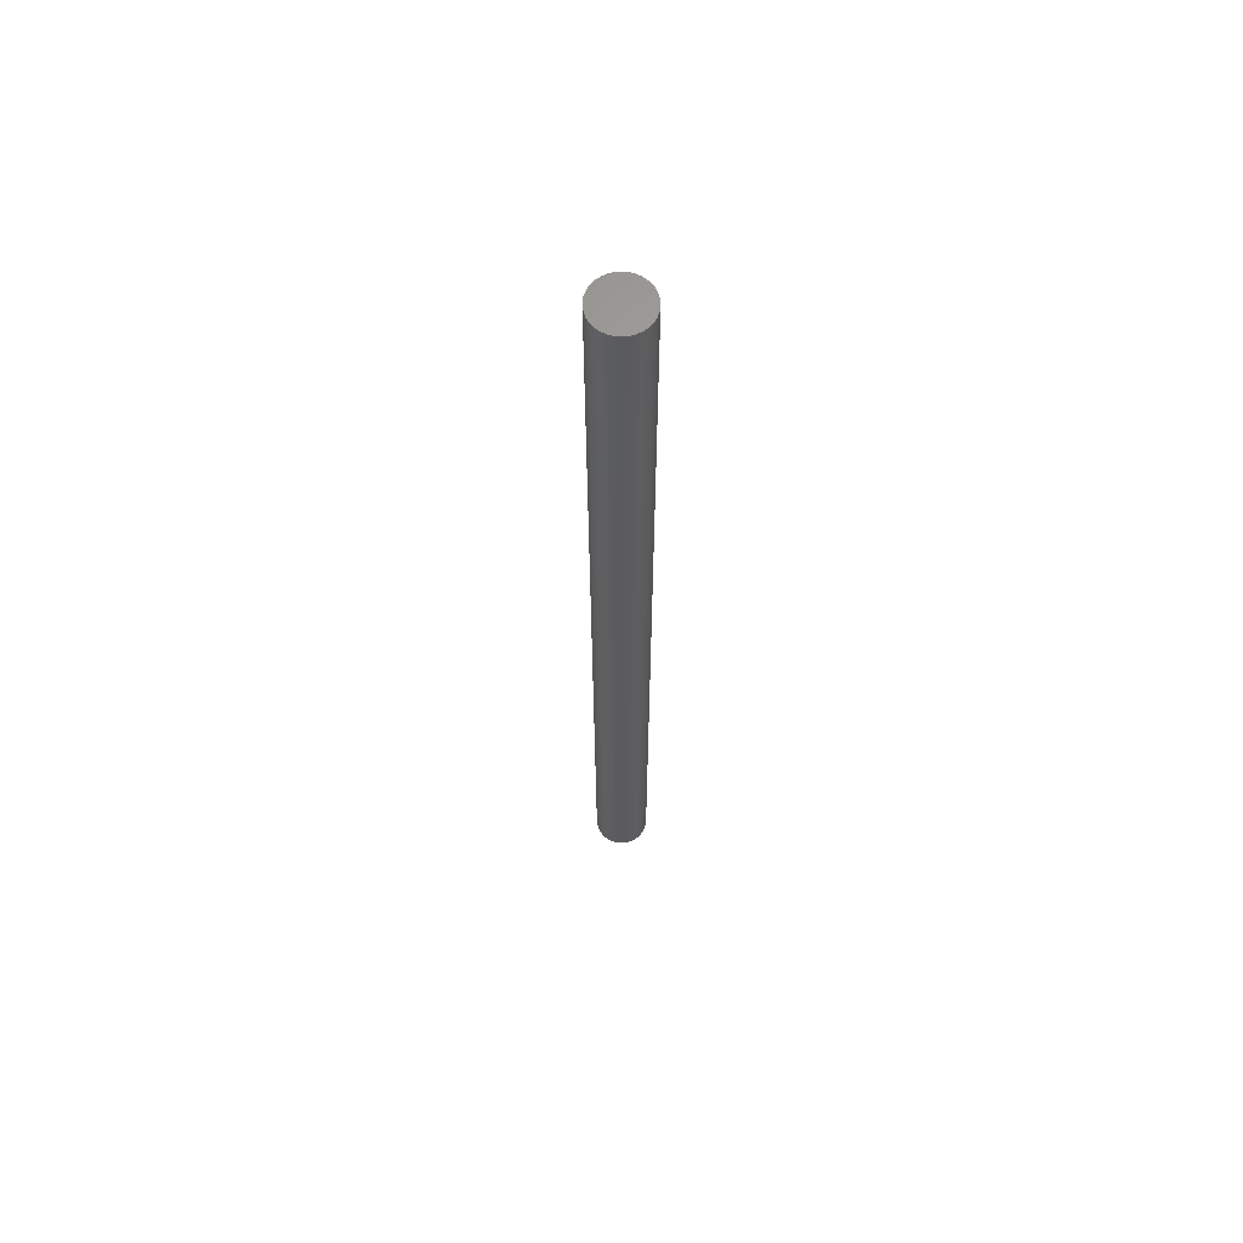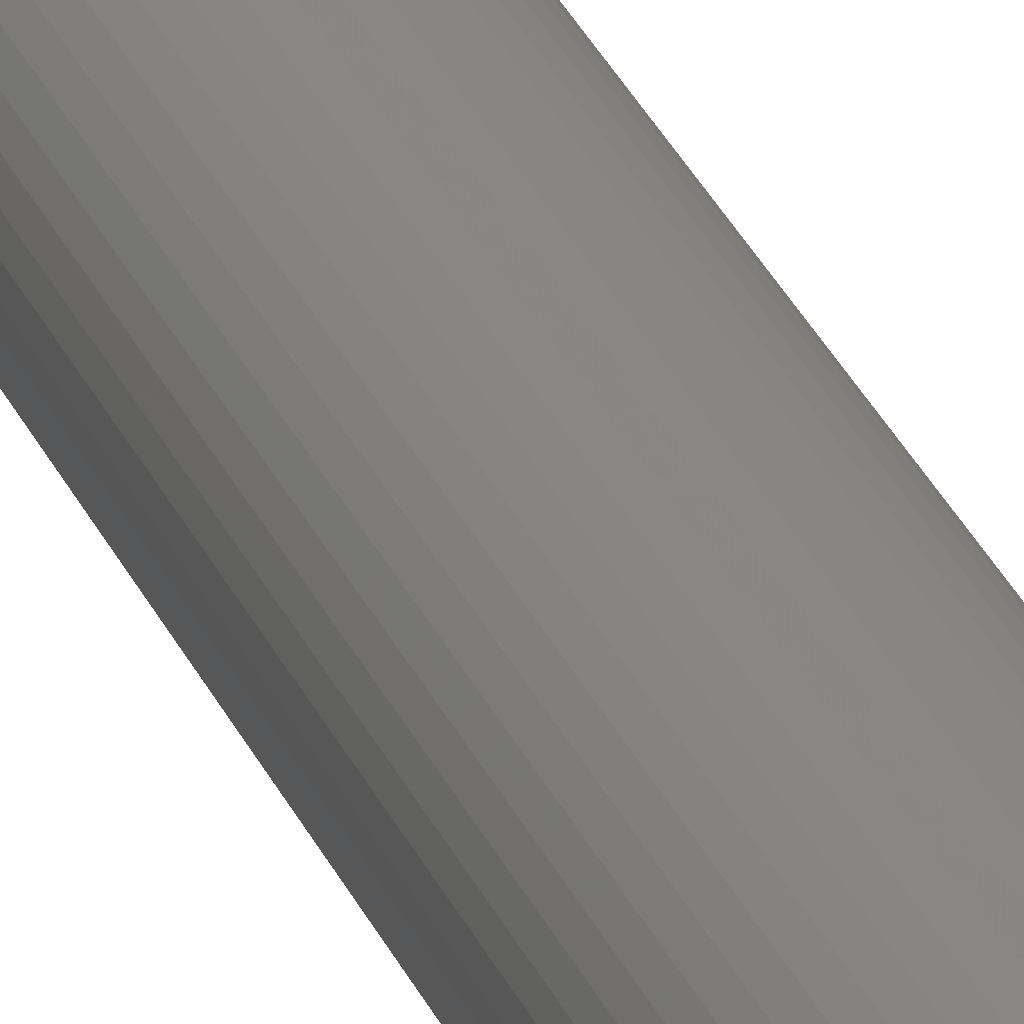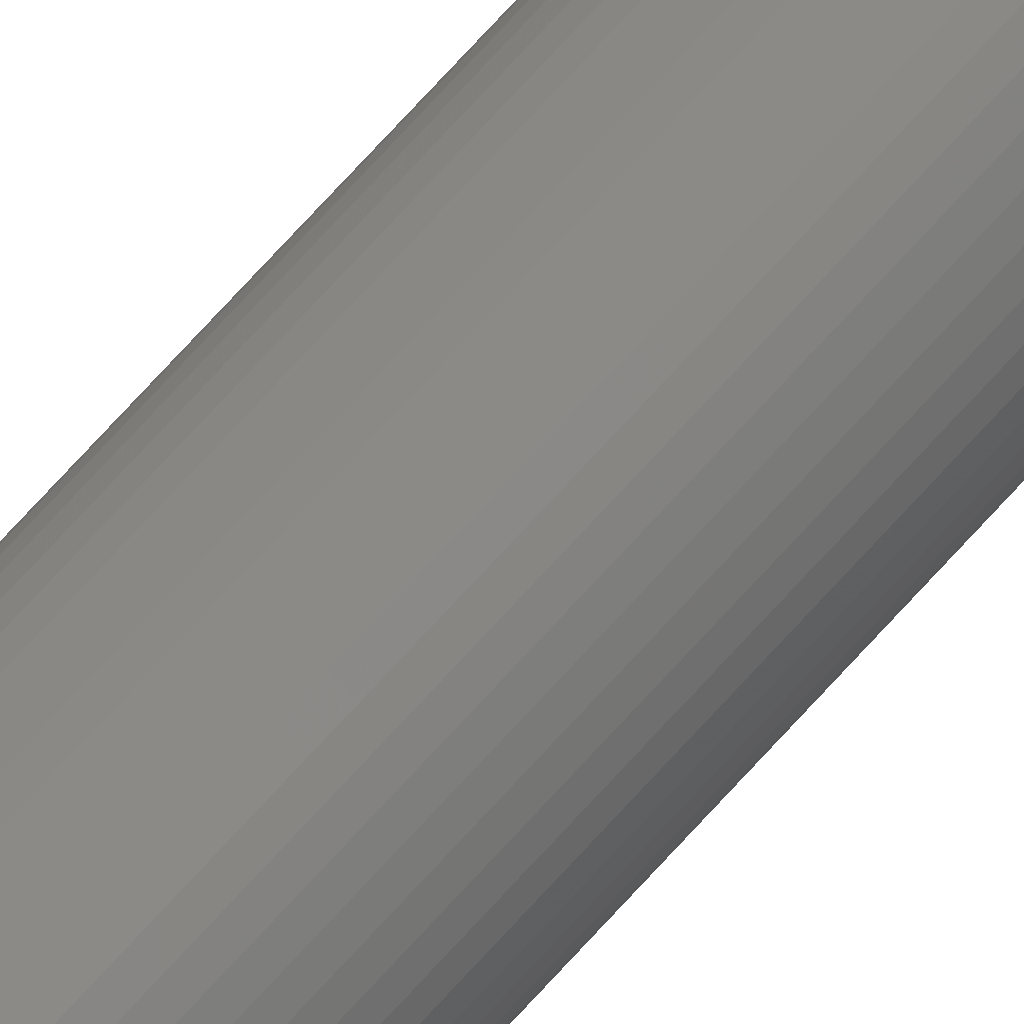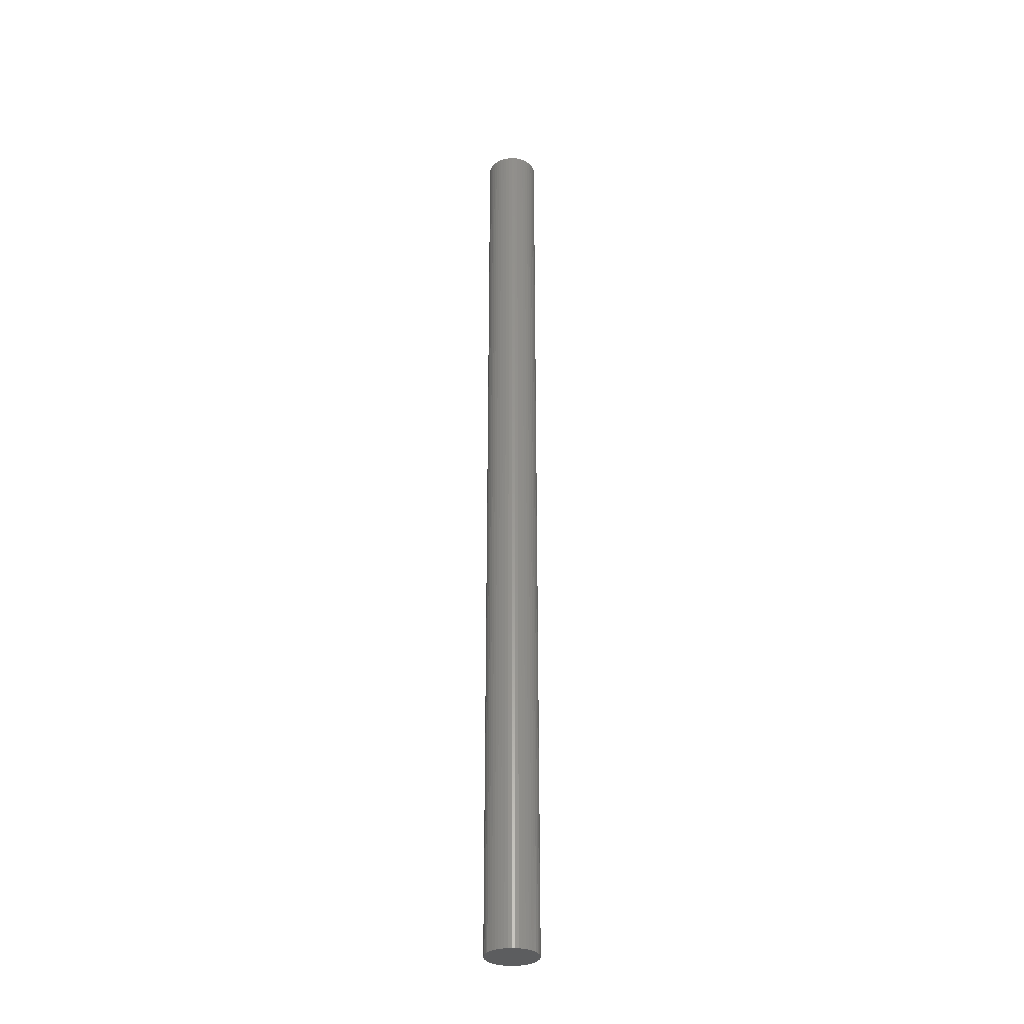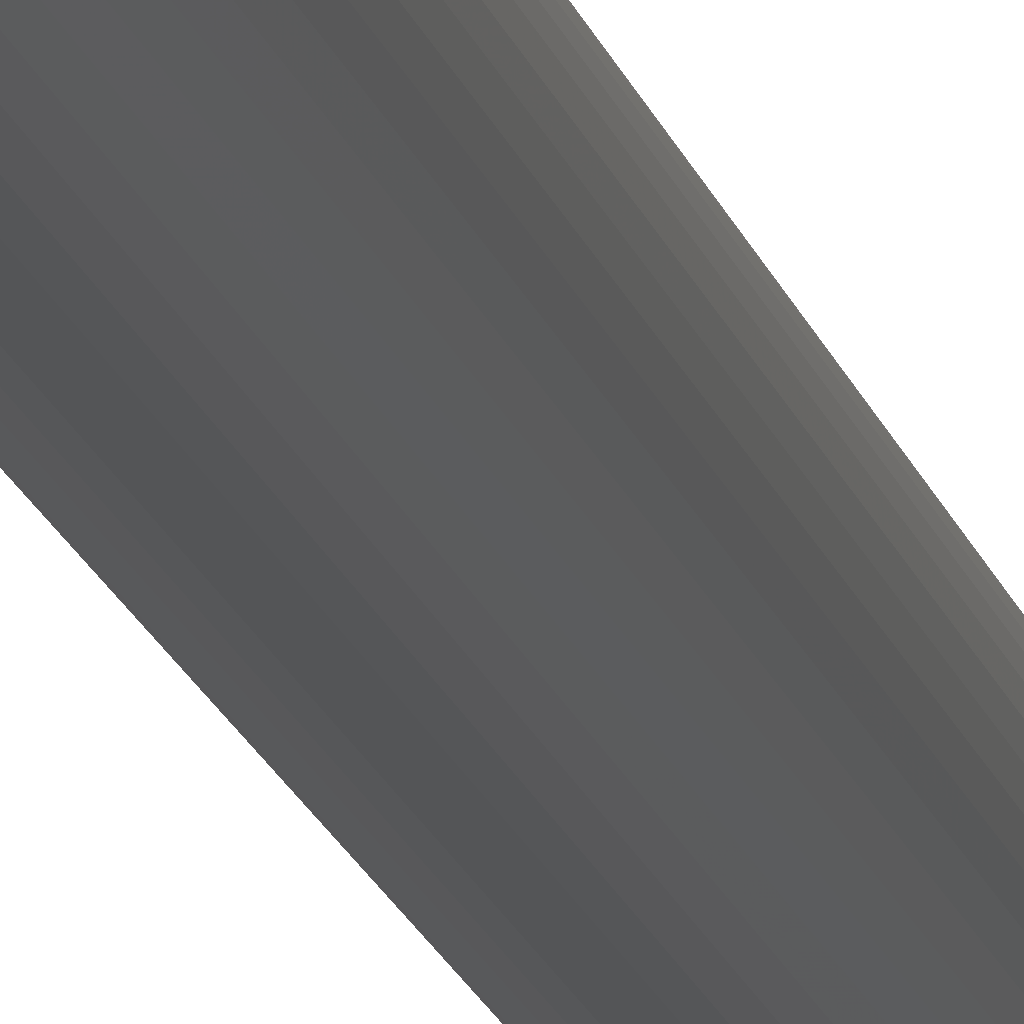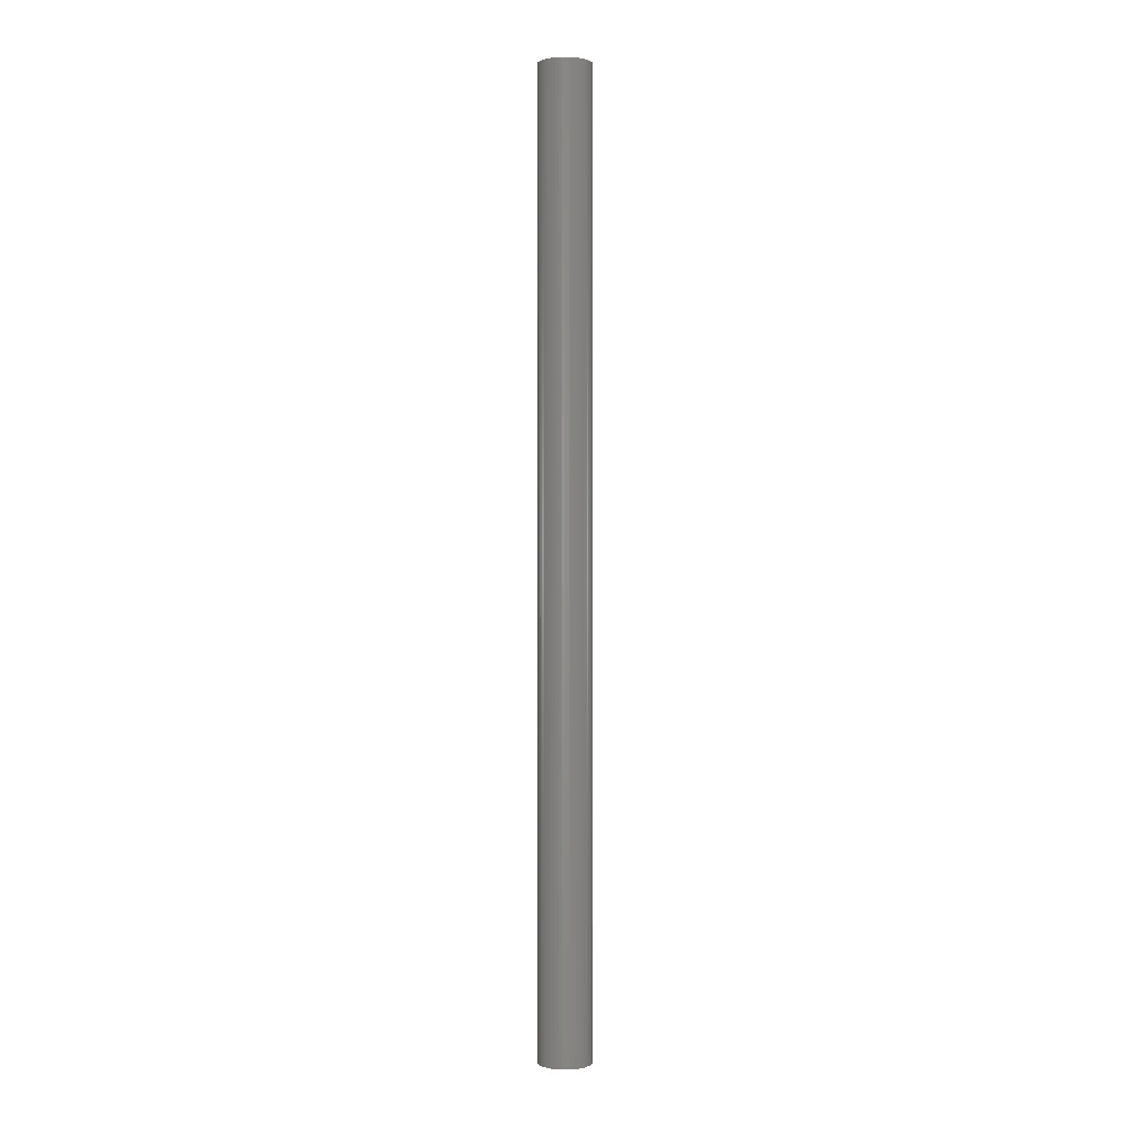
<metadata>
{"format":"stl","ext":"stl","renderer":"f3d","projection":"perspective","resolution":1024,"background":"white","views":[{"elev":63.6,"azim":-39.1,"up":"+Z"},{"elev":24.2,"azim":-16.7,"up":"+Y"},{"elev":79.1,"azim":-137.0,"up":"+Y"},{"elev":-31.8,"azim":76.4,"up":"+Z"},{"elev":-12.7,"azim":-169.8,"up":"+Y"},{"elev":0.9,"azim":-62.0,"up":"+Z"}]}
</metadata>
<code>
# stl→obj: 100 verts, 196 faces
v 2.75 0 50
v 2.728 0.3447 -50
v 2.728 0.3447 50
v 2.75 0 -50
v 0.1727 2.745 -50
v -0.1727 2.745 50
v 0.1727 2.745 50
v -0.1727 2.745 -50
v 2.728 -0.3447 50
v 2.664 0.6839 50
v 2.664 -0.6839 50
v 2.557 1.012 50
v 2.557 -1.012 50
v 2.41 1.325 50
v 2.41 -1.325 50
v 2.225 1.616 50
v 2.225 -1.616 50
v 2.005 1.883 50
v 2.005 -1.883 50
v 1.753 2.119 50
v 1.753 -2.119 50
v 1.474 2.322 50
v 1.474 -2.322 50
v 1.171 2.488 50
v 1.171 -2.488 50
v 0.8498 2.615 50
v 0.8498 -2.615 50
v 0.5153 2.701 50
v 0.5153 -2.701 50
v 0.1727 -2.745 50
v -0.1727 -2.745 50
v -0.5153 2.701 50
v -0.5153 -2.701 50
v -0.8498 2.615 50
v -0.8498 -2.615 50
v -1.171 2.488 50
v -1.171 -2.488 50
v -1.474 2.322 50
v -1.474 -2.322 50
v -1.753 2.119 50
v -1.753 -2.119 50
v -2.005 1.883 50
v -2.005 -1.883 50
v -2.225 1.616 50
v -2.225 -1.616 50
v -2.41 1.325 50
v -2.41 -1.325 50
v -2.557 1.012 50
v -2.557 -1.012 50
v -2.664 0.6839 50
v -2.664 -0.6839 50
v -2.728 0.3447 50
v -2.728 -0.3447 50
v -2.75 0 50
v 1.753 -2.119 -50
v 2.005 -1.883 -50
v 2.728 -0.3447 -50
v 2.664 -0.6839 -50
v 2.664 0.6839 -50
v 2.557 -1.012 -50
v 2.557 1.012 -50
v 2.41 -1.325 -50
v 2.41 1.325 -50
v 2.225 -1.616 -50
v 2.225 1.616 -50
v 2.005 1.883 -50
v 1.753 2.119 -50
v 1.474 -2.322 -50
v 1.474 2.322 -50
v 1.171 -2.488 -50
v 1.171 2.488 -50
v 0.8498 -2.615 -50
v 0.8498 2.615 -50
v 0.5153 -2.701 -50
v 0.5153 2.701 -50
v 0.1727 -2.745 -50
v -0.1727 -2.745 -50
v -0.5153 -2.701 -50
v -0.5153 2.701 -50
v -0.8498 -2.615 -50
v -0.8498 2.615 -50
v -1.171 -2.488 -50
v -1.171 2.488 -50
v -1.474 -2.322 -50
v -1.474 2.322 -50
v -1.753 -2.119 -50
v -1.753 2.119 -50
v -2.005 -1.883 -50
v -2.005 1.883 -50
v -2.225 -1.616 -50
v -2.225 1.616 -50
v -2.41 -1.325 -50
v -2.41 1.325 -50
v -2.557 -1.012 -50
v -2.557 1.012 -50
v -2.664 -0.6839 -50
v -2.664 0.6839 -50
v -2.728 -0.3447 -50
v -2.728 0.3447 -50
v -2.75 0 -50
f 1 2 3
f 2 1 4
f 5 6 7
f 6 5 8
f 3 9 1
f 10 9 3
f 10 11 9
f 12 11 10
f 12 13 11
f 14 13 12
f 14 15 13
f 16 15 14
f 16 17 15
f 18 17 16
f 18 19 17
f 20 19 18
f 20 21 19
f 22 21 20
f 22 23 21
f 24 23 22
f 24 25 23
f 26 25 24
f 26 27 25
f 28 27 26
f 28 29 27
f 7 29 28
f 7 30 29
f 6 30 7
f 6 31 30
f 32 31 6
f 32 33 31
f 34 33 32
f 34 35 33
f 36 35 34
f 36 37 35
f 38 37 36
f 38 39 37
f 40 39 38
f 40 41 39
f 42 41 40
f 42 43 41
f 44 43 42
f 44 45 43
f 46 45 44
f 46 47 45
f 48 47 46
f 48 49 47
f 50 49 48
f 50 51 49
f 52 51 50
f 52 53 51
f 53 52 54
f 55 19 21
f 19 55 56
f 57 2 4
f 58 2 57
f 58 59 2
f 60 59 58
f 60 61 59
f 62 61 60
f 62 63 61
f 64 63 62
f 64 65 63
f 56 65 64
f 56 66 65
f 55 66 56
f 55 67 66
f 68 67 55
f 68 69 67
f 70 69 68
f 70 71 69
f 72 71 70
f 72 73 71
f 74 73 72
f 74 75 73
f 76 75 74
f 76 5 75
f 77 5 76
f 77 8 5
f 78 8 77
f 78 79 8
f 80 79 78
f 80 81 79
f 82 81 80
f 82 83 81
f 84 83 82
f 84 85 83
f 86 85 84
f 86 87 85
f 88 87 86
f 88 89 87
f 90 89 88
f 90 91 89
f 92 91 90
f 92 93 91
f 94 93 92
f 94 95 93
f 96 95 94
f 96 97 95
f 98 97 96
f 98 99 97
f 99 98 100
f 87 42 40
f 42 87 89
f 12 63 14
f 63 12 61
f 71 26 24
f 26 71 73
f 67 22 20
f 22 67 69
f 95 46 93
f 46 95 48
f 91 42 89
f 42 91 44
f 83 38 36
f 38 83 85
f 79 34 32
f 34 79 81
f 11 57 9
f 57 11 58
f 76 29 30
f 29 76 74
f 72 25 27
f 25 72 70
f 3 59 10
f 59 3 2
f 66 20 18
f 20 66 67
f 14 65 16
f 65 14 63
f 73 28 26
f 28 73 75
f 97 48 95
f 48 97 50
f 100 52 99
f 52 100 54
f 81 36 34
f 36 81 83
f 8 32 6
f 32 8 79
f 9 4 1
f 4 9 57
f 88 41 43
f 41 88 86
f 92 49 94
f 49 92 47
f 88 45 90
f 45 88 43
f 98 54 100
f 54 98 53
f 77 30 31
f 30 77 76
f 70 23 25
f 23 70 68
f 10 61 12
f 61 10 59
f 16 66 18
f 66 16 65
f 75 7 28
f 7 75 5
f 69 24 22
f 24 69 71
f 93 44 91
f 44 93 46
f 99 50 97
f 50 99 52
f 85 40 38
f 40 85 87
f 15 60 13
f 60 15 62
f 17 62 15
f 62 17 64
f 19 64 17
f 64 19 56
f 82 35 37
f 35 82 80
f 94 51 96
f 51 94 49
f 74 27 29
f 27 74 72
f 13 58 11
f 58 13 60
f 78 31 33
f 31 78 77
f 90 47 92
f 47 90 45
f 96 53 98
f 53 96 51
f 68 21 23
f 21 68 55
f 80 33 35
f 33 80 78
f 84 37 39
f 37 84 82
f 86 39 41
f 39 86 84

</code>
